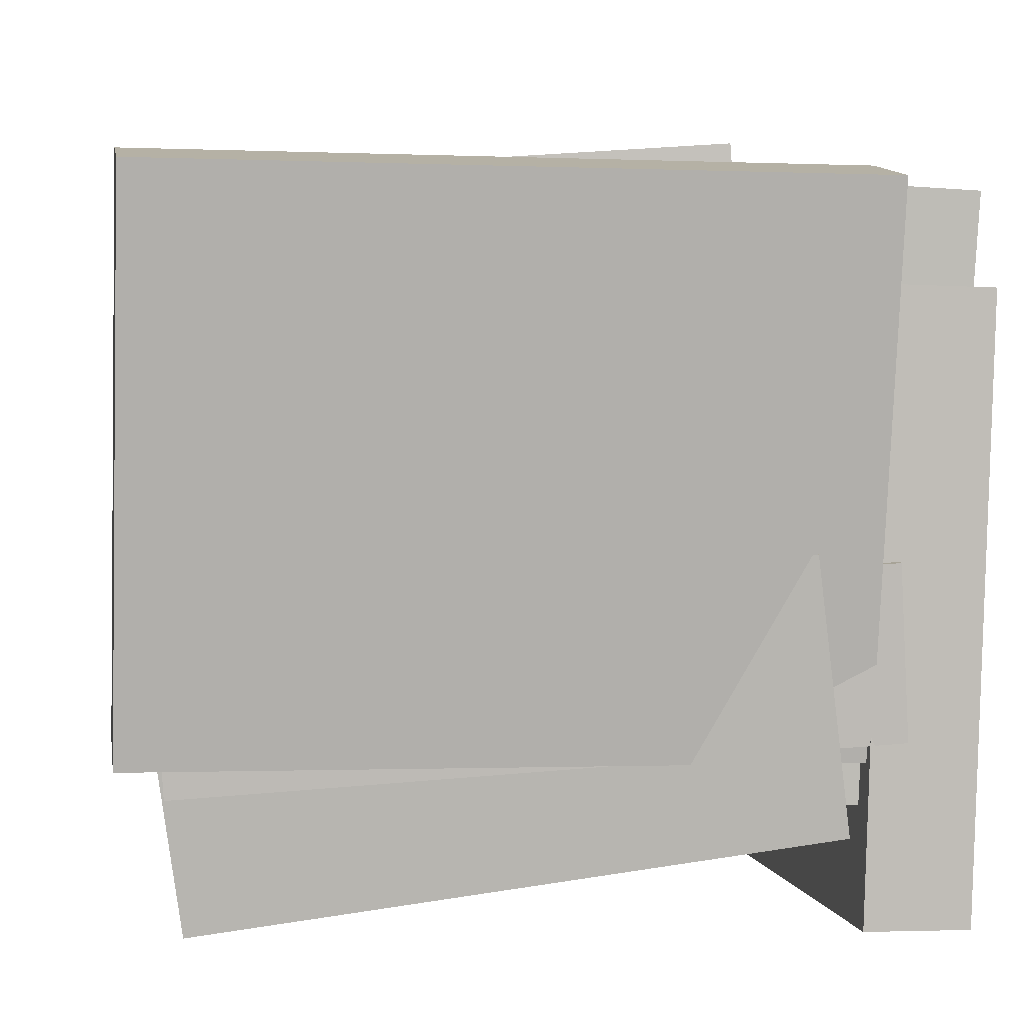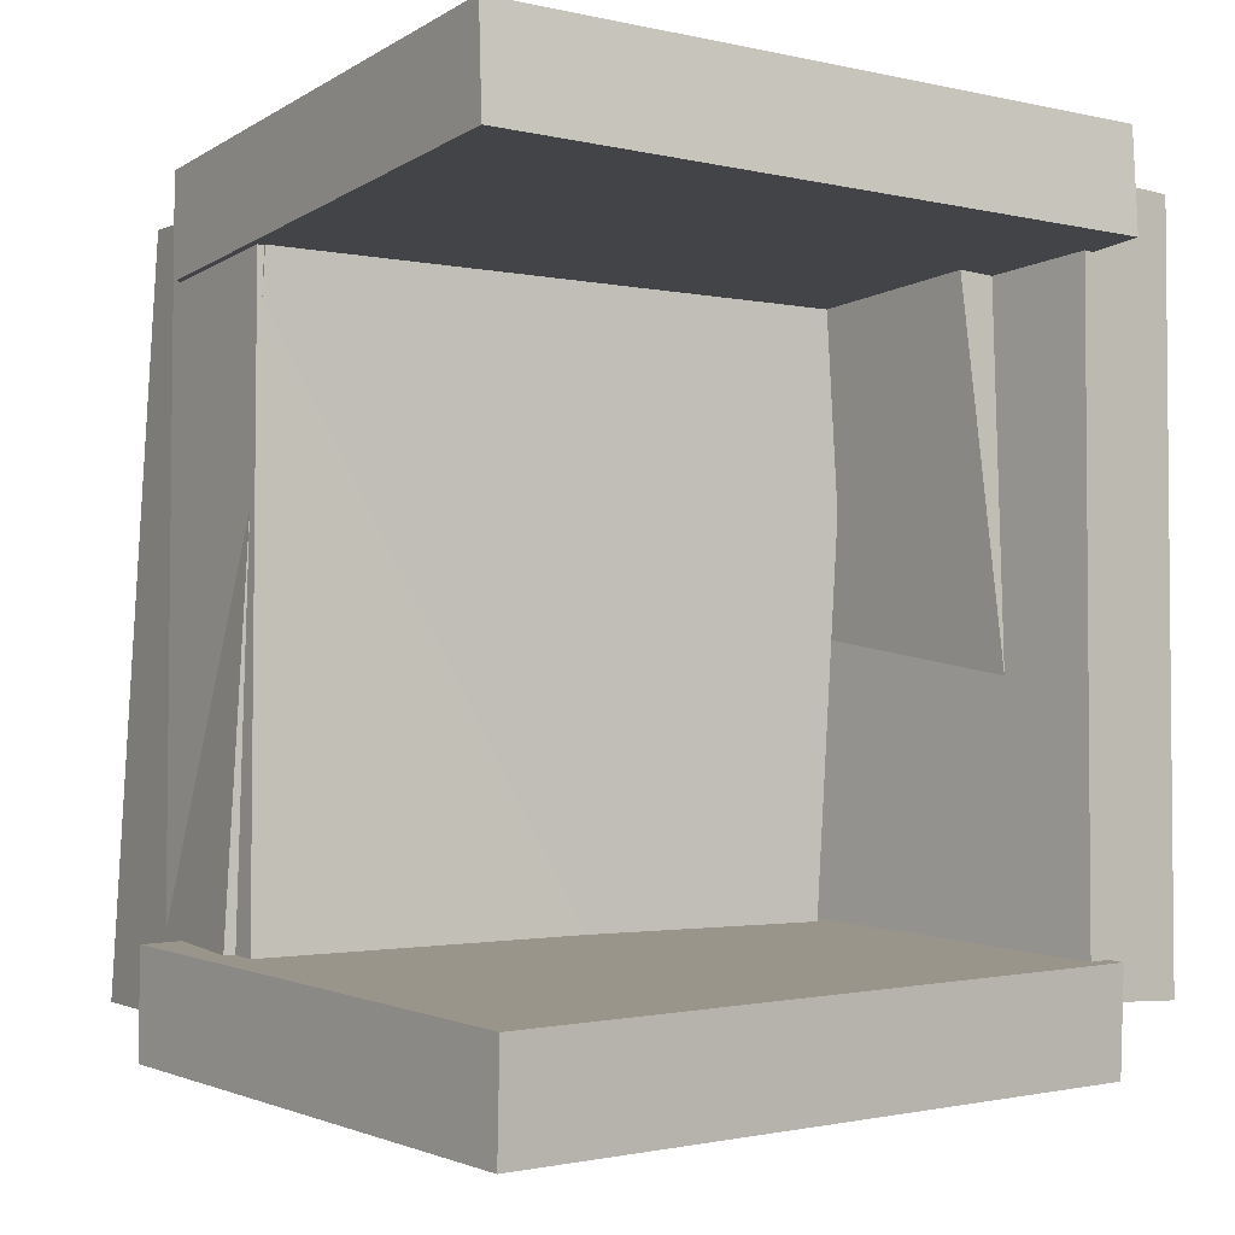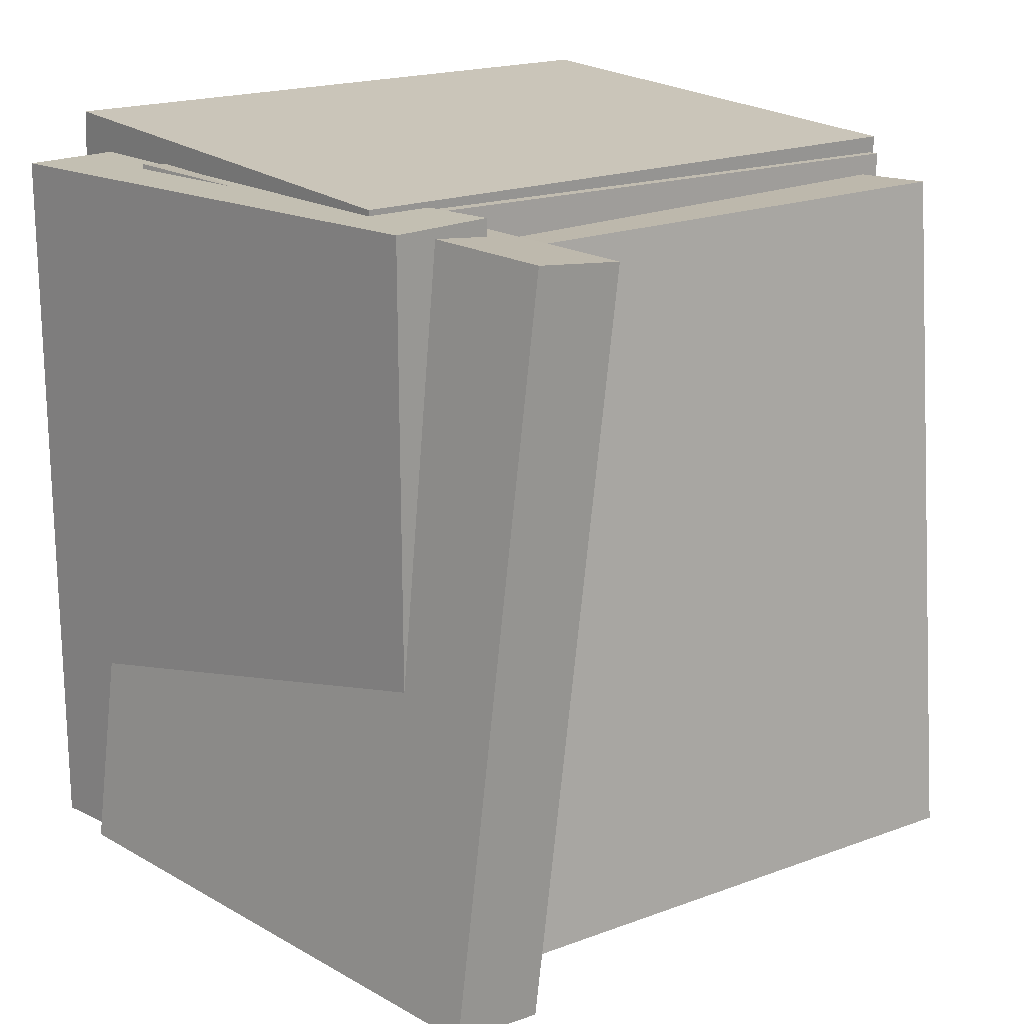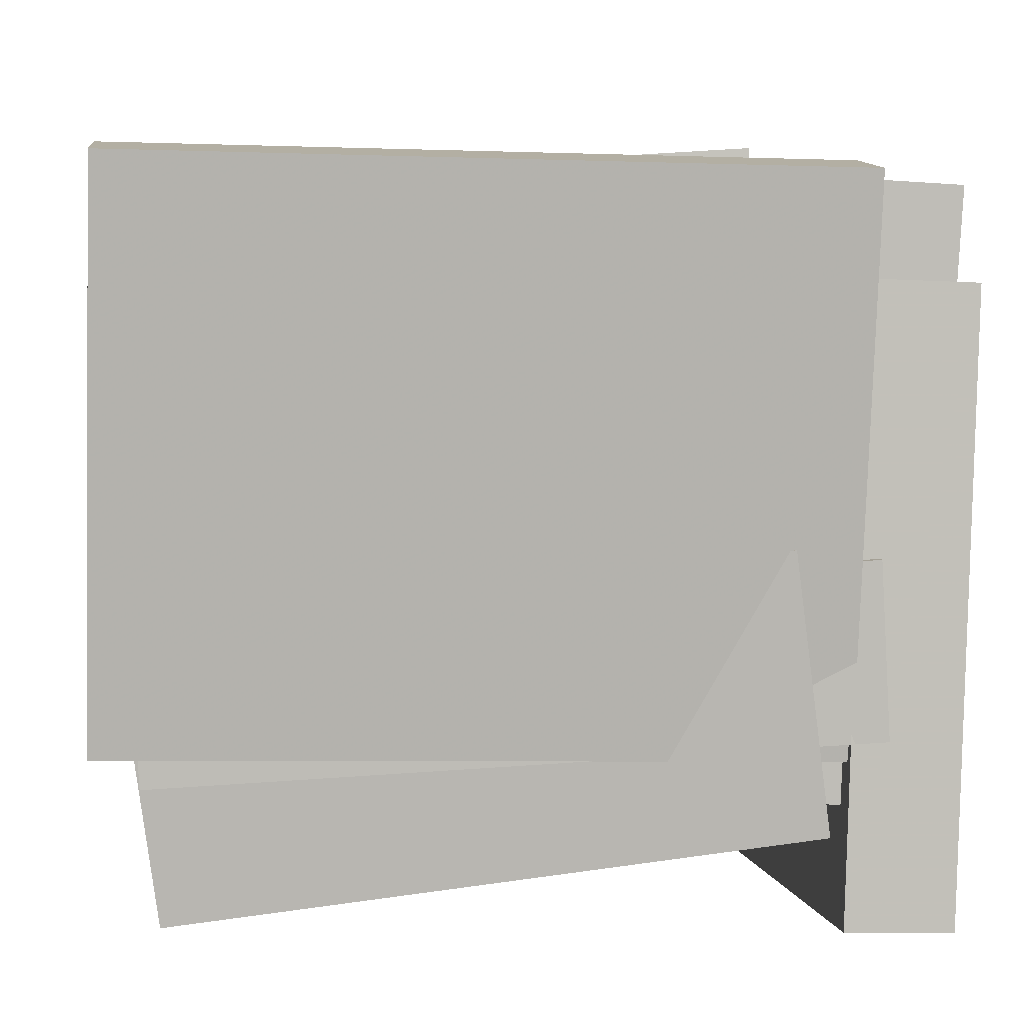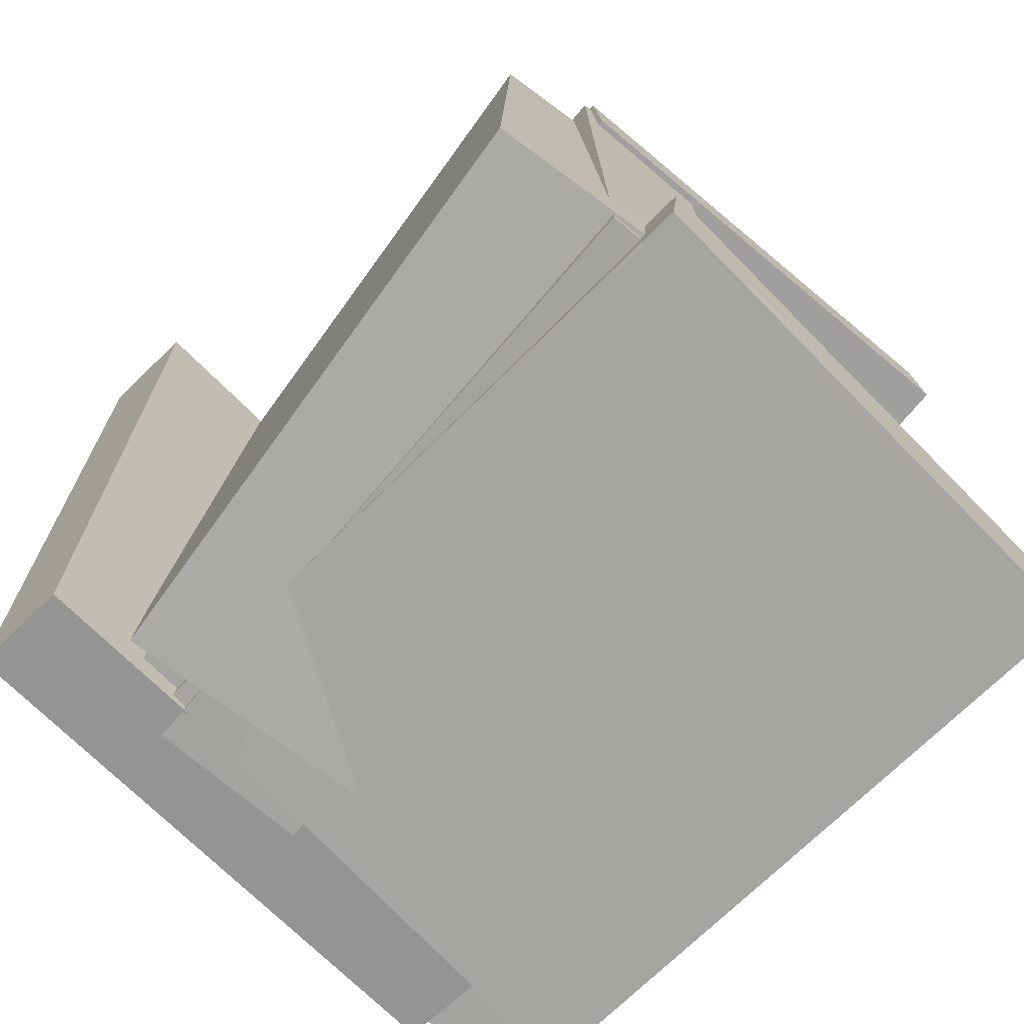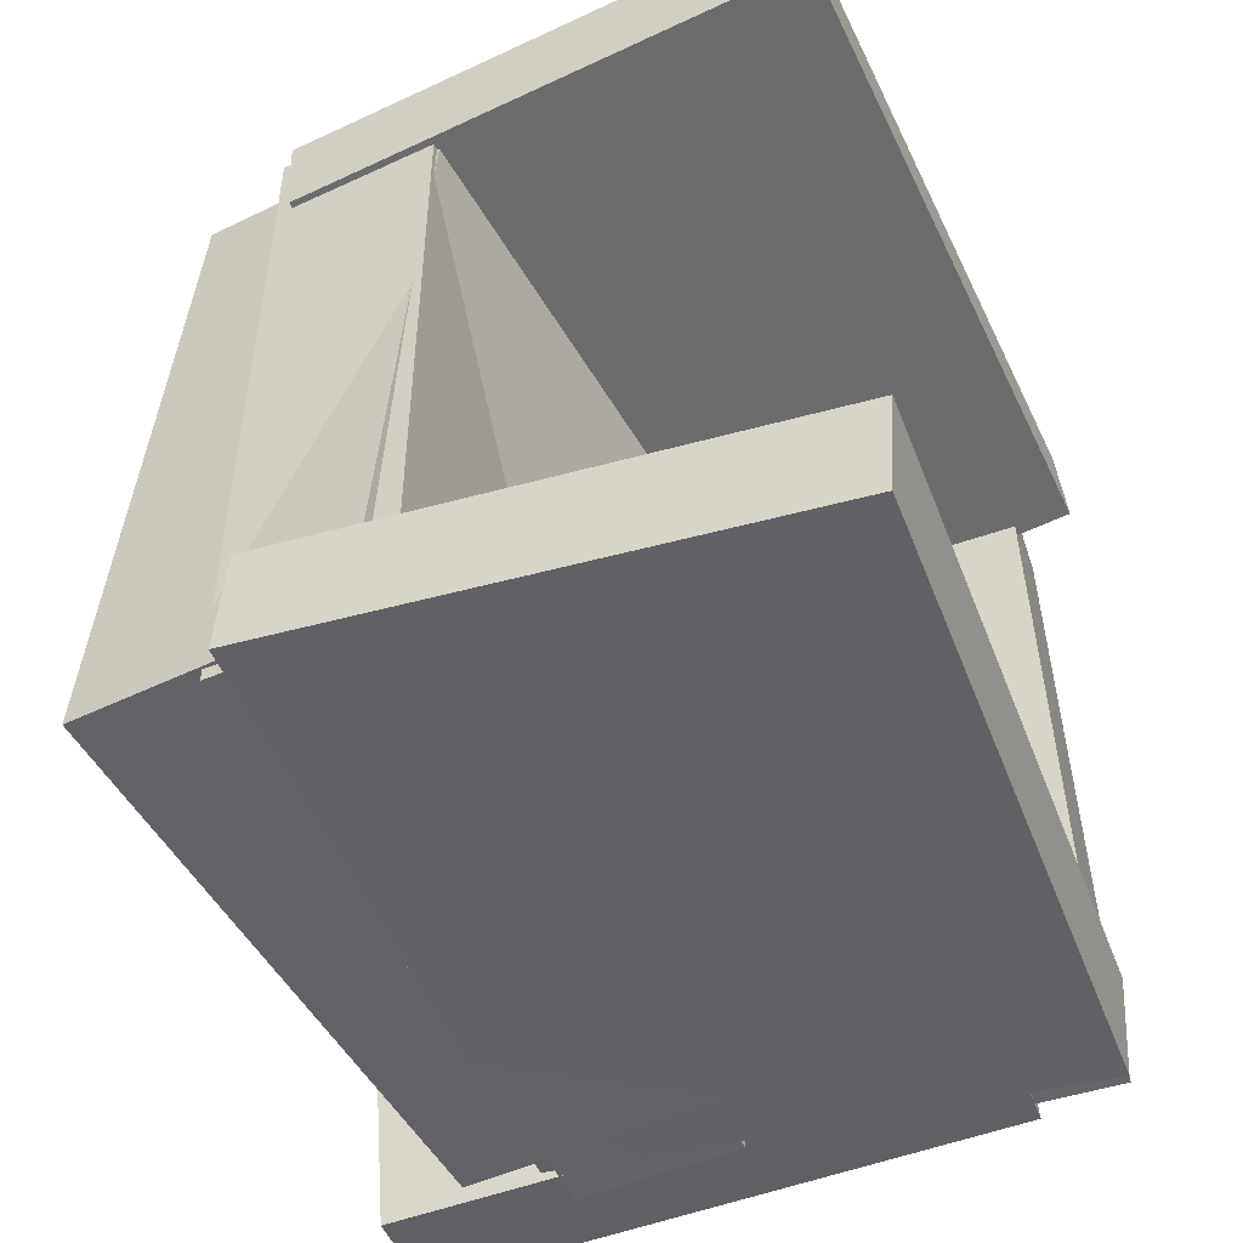
<metadata>
{"format":"obj","ext":"obj","renderer":"f3d","projection":"perspective","resolution":1024,"background":"white","views":[{"elev":6.9,"azim":173.3,"up":"+Y"},{"elev":-3.7,"azim":142.7,"up":"+Z"},{"elev":16.2,"azim":-41.9,"up":"+Z"},{"elev":6.0,"azim":176.6,"up":"+Y"},{"elev":-73.0,"azim":46.4,"up":"+Z"},{"elev":-50.4,"azim":111.7,"up":"+Z"}]}
</metadata>
<code>
v -0.2311 0.01979 -0.2818
v 0.2588 -0.006617 -0.2795
v -0.2376 -0.1008 -0.2824
v 0.2523 -0.1272 -0.2801
v -0.2339 0.01698 0.2754
v 0.2561 -0.009427 0.2777
v -0.2404 -0.1036 0.2748
v 0.2496 -0.13 0.2771
f 1.0 7.0 5.0
f 1.0 3.0 7.0
f 1.0 4.0 3.0
f 1.0 2.0 4.0
f 3.0 8.0 7.0
f 3.0 4.0 8.0
f 5.0 7.0 8.0
f 5.0 8.0 6.0
f 1.0 5.0 6.0
f 1.0 6.0 2.0
f 2.0 6.0 8.0
f 2.0 8.0 4.0
v -0.2137 -0.1148 -0.2762
v -0.2235 0.2727 -0.3098
v 0.2839 -0.104 -0.2979
v 0.274 0.2835 -0.3315
v -0.2105 -0.108 -0.1996
v -0.2203 0.2794 -0.2331
v 0.2871 -0.0973 -0.2212
v 0.2772 0.2902 -0.2548
f 9.0 15.0 13.0
f 9.0 11.0 15.0
f 9.0 12.0 11.0
f 9.0 10.0 12.0
f 11.0 16.0 15.0
f 11.0 12.0 16.0
f 13.0 15.0 16.0
f 13.0 16.0 14.0
f 9.0 13.0 14.0
f 9.0 14.0 10.0
f 10.0 14.0 16.0
f 10.0 16.0 12.0
v -0.2122 0.2595 0.282
v -0.202 0.268 -0.259
v -0.296 0.2544 0.2804
v -0.2858 0.2629 -0.2607
v -0.1871 -0.1526 0.276
v -0.1768 -0.1441 -0.265
v -0.2708 -0.1577 0.2744
v -0.2606 -0.1492 -0.2667
f 17.0 23.0 21.0
f 17.0 19.0 23.0
f 17.0 20.0 19.0
f 17.0 18.0 20.0
f 19.0 24.0 23.0
f 19.0 20.0 24.0
f 21.0 23.0 24.0
f 21.0 24.0 22.0
f 17.0 21.0 22.0
f 17.0 22.0 18.0
f 18.0 22.0 24.0
f 18.0 24.0 20.0
v -0.1562 -0.2514 0.2557
v -0.1712 0.1776 0.2767
v -0.2319 -0.2544 0.2627
v -0.2469 0.1746 0.2837
v -0.2076 -0.2266 -0.2887
v -0.2226 0.2024 -0.2677
v -0.2832 -0.2296 -0.2817
v -0.2982 0.1994 -0.2607
f 25.0 31.0 29.0
f 25.0 27.0 31.0
f 25.0 28.0 27.0
f 25.0 26.0 28.0
f 27.0 32.0 31.0
f 27.0 28.0 32.0
f 29.0 31.0 32.0
f 29.0 32.0 30.0
f 25.0 29.0 30.0
f 25.0 30.0 26.0
f 26.0 30.0 32.0
f 26.0 32.0 28.0
v 0.267 -0.03044 -0.2743
v 0.2505 -0.00553 0.2564
v 0.2414 -0.2225 -0.266
v 0.2249 -0.1976 0.2646
v -0.1734 0.02763 -0.2907
v -0.1899 0.05254 0.24
v -0.1991 -0.1645 -0.2825
v -0.2156 -0.1396 0.2482
f 33.0 39.0 37.0
f 33.0 35.0 39.0
f 33.0 36.0 35.0
f 33.0 34.0 36.0
f 35.0 40.0 39.0
f 35.0 36.0 40.0
f 37.0 39.0 40.0
f 37.0 40.0 38.0
f 33.0 37.0 38.0
f 33.0 38.0 34.0
f 34.0 38.0 40.0
f 34.0 40.0 36.0
v -0.2192 0.2961 0.3101
v -0.2174 0.3017 0.2347
v -0.2422 -0.09323 0.2802
v -0.2404 -0.08755 0.2049
v 0.2764 0.2661 0.3195
v 0.2782 0.2717 0.2442
v 0.2534 -0.1232 0.2897
v 0.2552 -0.1175 0.2144
f 41.0 47.0 45.0
f 41.0 43.0 47.0
f 41.0 44.0 43.0
f 41.0 42.0 44.0
f 43.0 48.0 47.0
f 43.0 44.0 48.0
f 45.0 47.0 48.0
f 45.0 48.0 46.0
f 41.0 45.0 46.0
f 41.0 46.0 42.0
f 42.0 46.0 48.0
f 42.0 48.0 44.0

</code>
